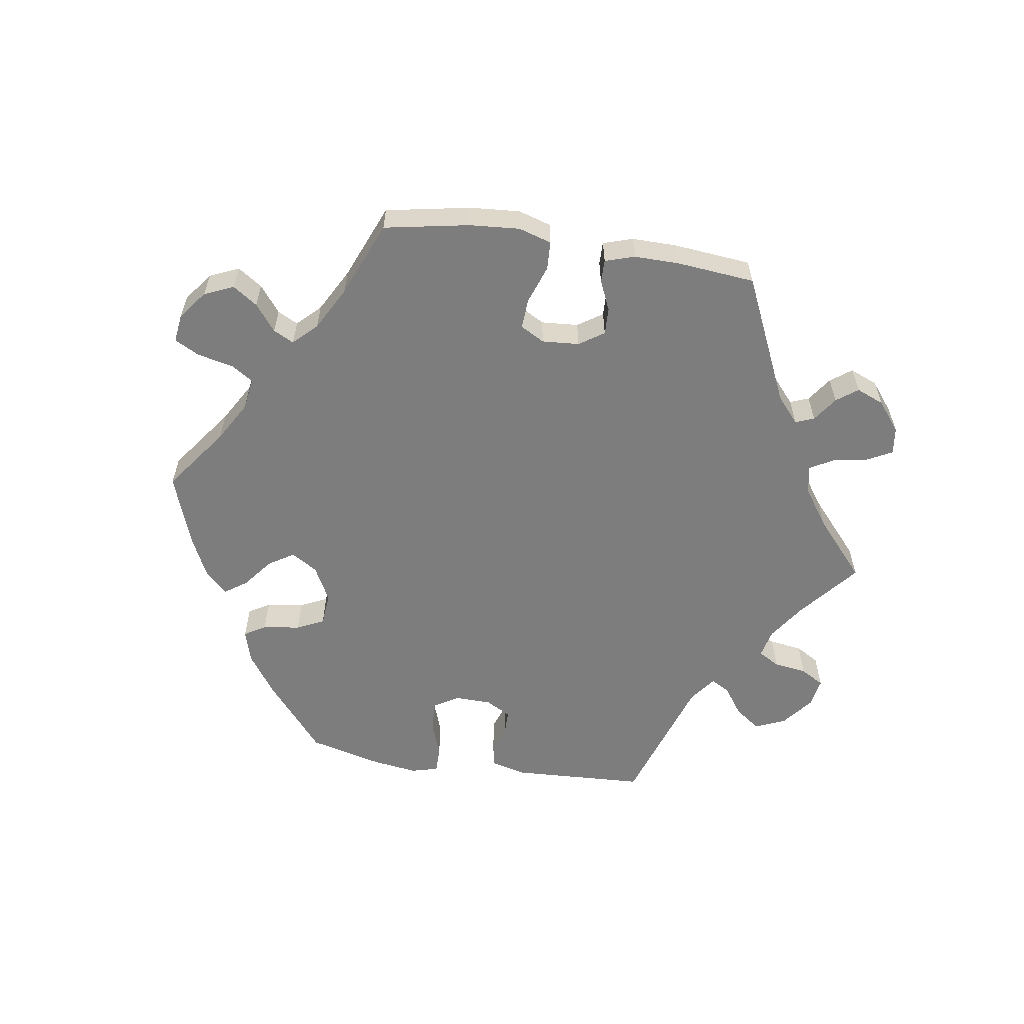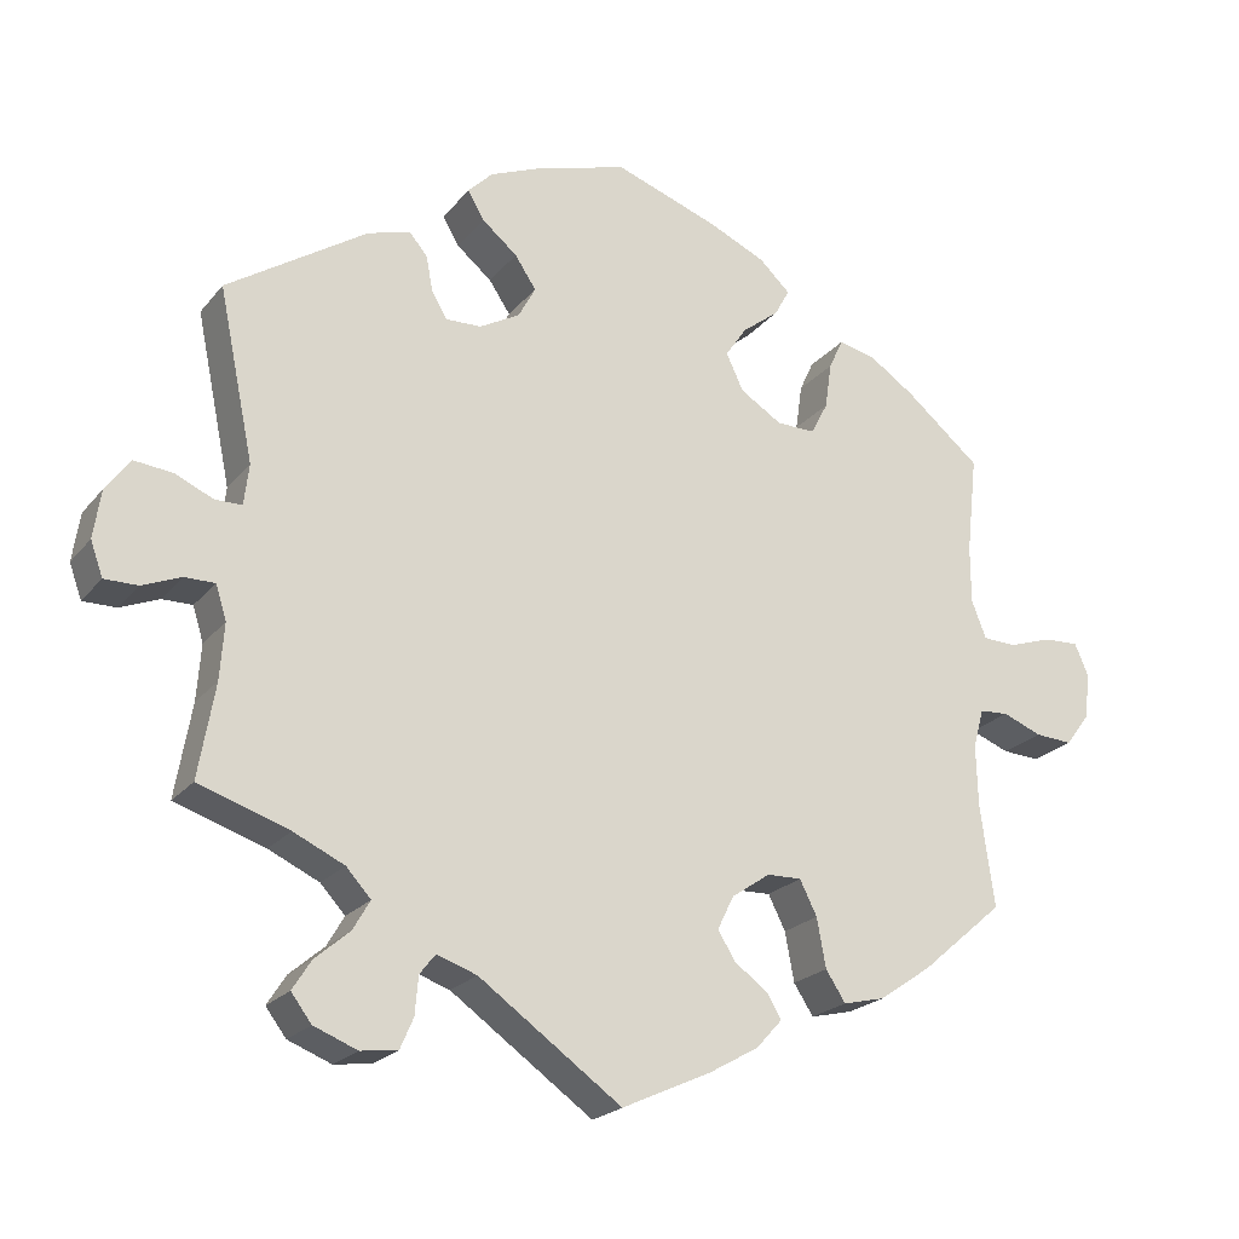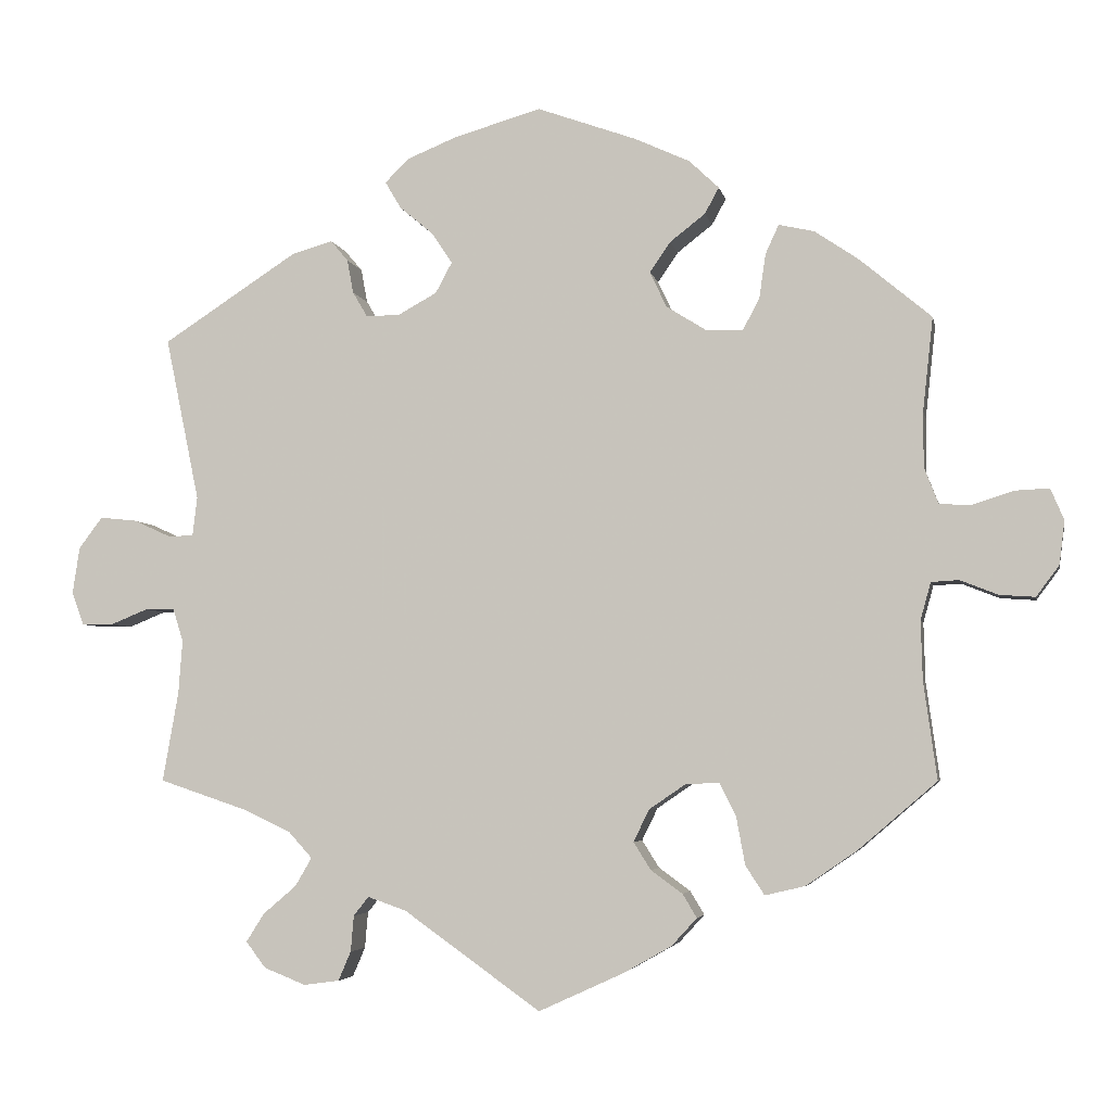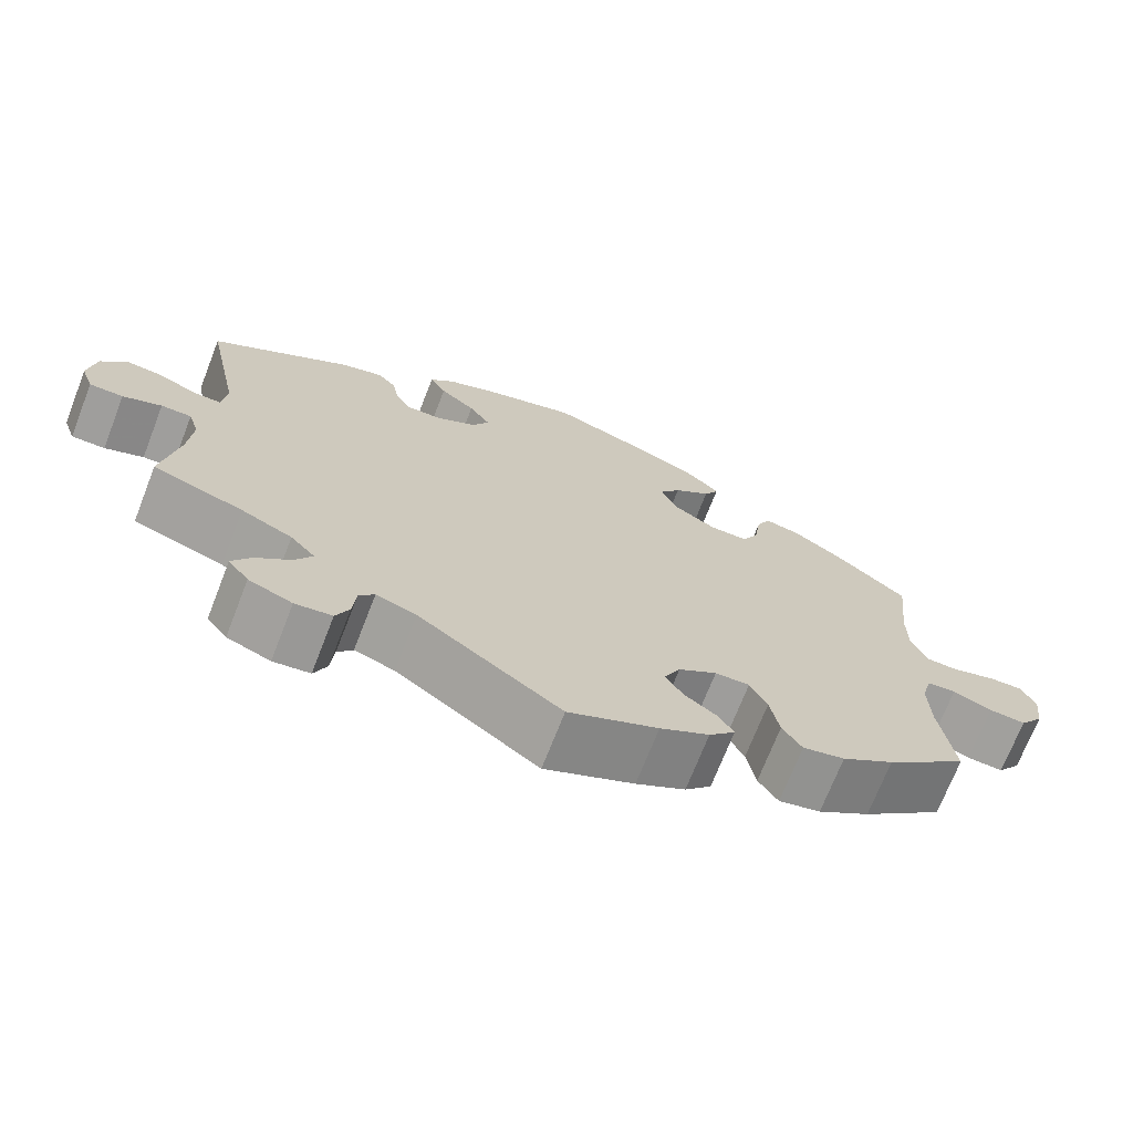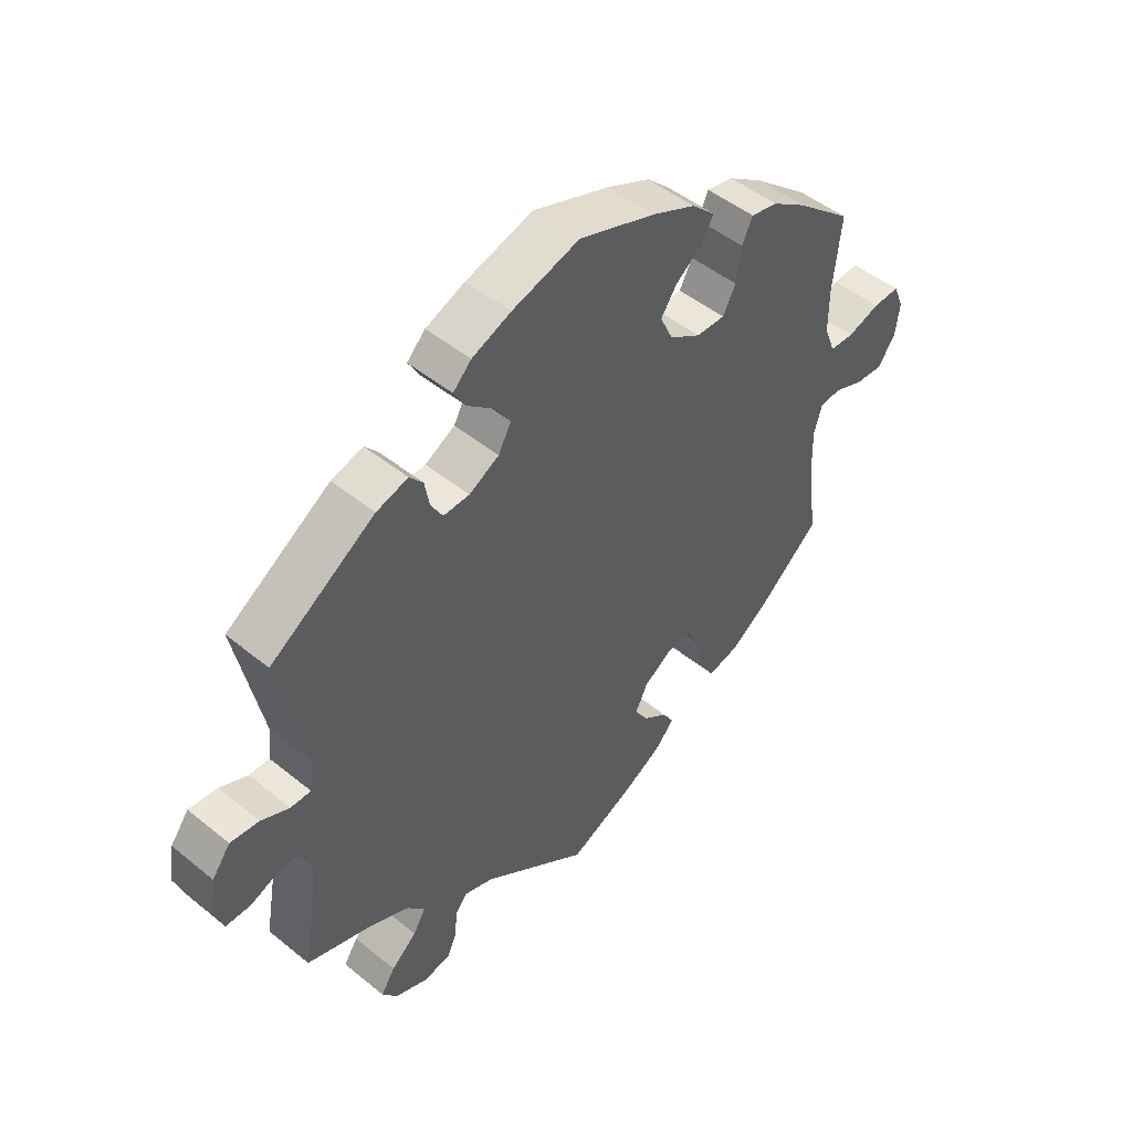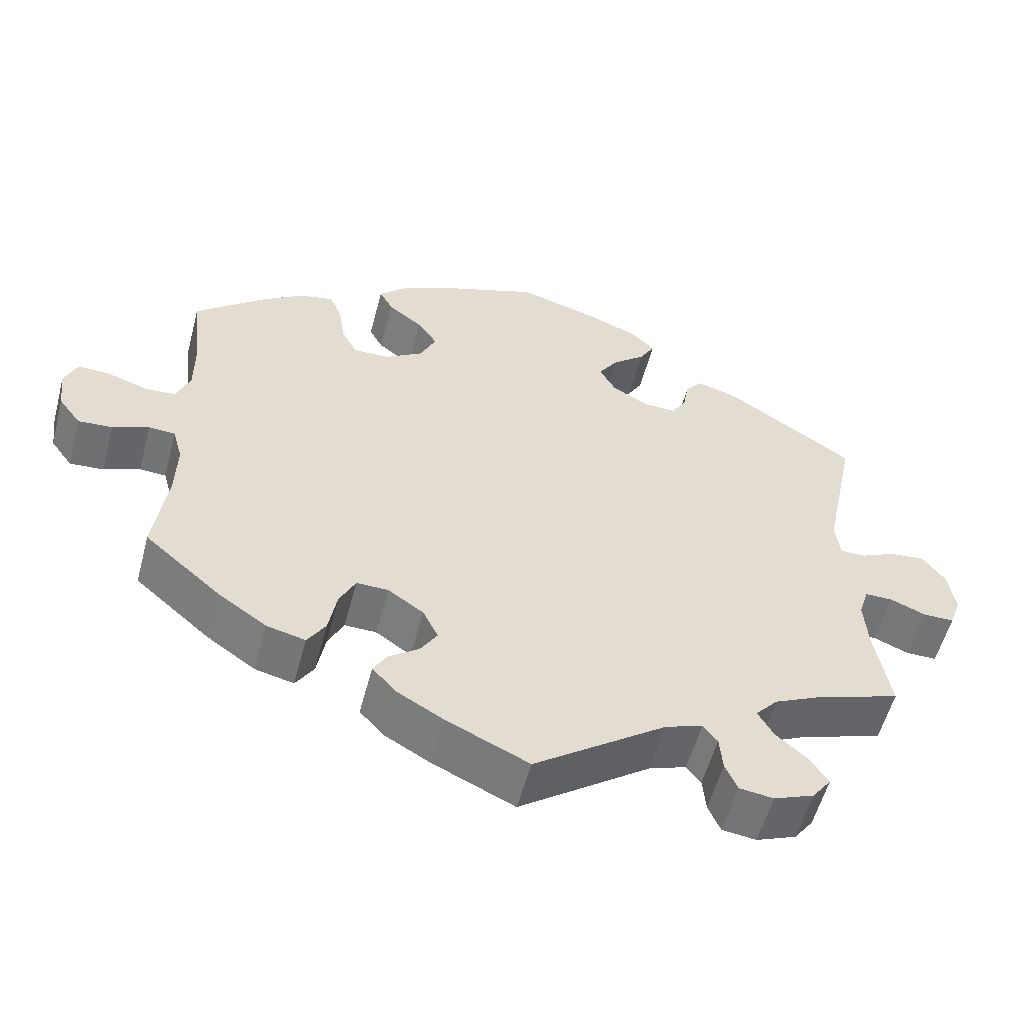
<metadata>
{"format":"obj","ext":"obj","renderer":"f3d","projection":"perspective","resolution":1024,"background":"white","views":[{"elev":-59.1,"azim":141.1,"up":"+Y"},{"elev":-21.7,"azim":-28.0,"up":"+Z"},{"elev":-4.4,"azim":10.9,"up":"+Z"},{"elev":-70.9,"azim":-21.3,"up":"+Z"},{"elev":48.3,"azim":-47.7,"up":"+Z"},{"elev":-55.7,"azim":165.2,"up":"+Z"}]}
</metadata>
<code>
v -0.33 0.07 0.4
v -0.278 0.07 0.415
v -0.256 0.07 0.389
v -0.248 0.07 0.346
v -0.229 0.07 0.314
v -0.186 0.07 0.315
v -0.137 0.07 0.342
v -0.116 0.07 0.381
v -0.142 0.07 0.42
v -0.185 0.07 0.456
v -0.205 0.07 0.49
v -0.175 0.07 0.52
v -0.111 0.07 0.546
v -0.001 0.07 0.578
v 0.125 0.07 0.533
v 0.195 0.07 0.501
v 0.233 0.07 0.465
v 0.215 0.07 0.432
v 0.17 0.07 0.397
v 0.144 0.07 0.359
v 0.165 0.07 0.314
v 0.216 0.07 0.282
v 0.263 0.07 0.281
v 0.284 0.07 0.321
v 0.292 0.07 0.377
v 0.309 0.07 0.414
v 0.354 0.07 0.404
v 0.41 0.07 0.366
v 0.501 0.07 0.29
v 0.488 0.07 0.171
v 0.488 0.07 0.101
v 0.506 0.07 0.055
v 0.546 0.07 0.053
v 0.599 0.07 0.07
v 0.642 0.07 0.072
v 0.659 0.07 0.032
v 0.652 0.07 -0.023
v 0.623 0.07 -0.062
v 0.578 0.07 -0.059
v 0.53 0.07 -0.04
v 0.495 0.07 -0.042
v 0.482 0.07 -0.089
v 0.484 0.07 -0.164
v 0.501 0.07 -0.288
v 0.401 0.07 -0.374
v 0.337 0.07 -0.418
v 0.286 0.07 -0.43
v 0.262 0.07 -0.393
v 0.251 0.07 -0.333
v 0.23 0.07 -0.291
v 0.188 0.07 -0.292
v 0.141 0.07 -0.324
v 0.121 0.07 -0.365
v 0.143 0.07 -0.4
v 0.183 0.07 -0.429
v 0.201 0.07 -0.459
v 0.169 0.07 -0.494
v 0.109 0.07 -0.528
v 0 0.07 -0.578
v -0.174 0.07 -0.454
v -0.223 0.07 -0.437
v -0.242 0.07 -0.461
v -0.246 0.07 -0.507
v -0.262 0.07 -0.544
v -0.307 0.07 -0.55
v -0.36 0.07 -0.529
v -0.385 0.07 -0.496
v -0.362 0.07 -0.46
v -0.32 0.07 -0.424
v -0.299 0.07 -0.388
v -0.329 0.07 -0.355
v -0.391 0.07 -0.326
v -0.501 0.07 -0.289
v -0.481 0.07 -0.175
v -0.476 0.07 -0.107
v -0.489 0.07 -0.065
v -0.526 0.07 -0.065
v -0.573 0.07 -0.084
v -0.614 0.07 -0.084
v -0.629 0.07 -0.042
v -0.62 0.07 0.017
v -0.59 0.07 0.057
v -0.543 0.07 0.052
v -0.497 0.07 0.031
v -0.464 0.07 0.031
v -0.458 0.07 0.081
v -0.501 0.07 0.289
v -0.33 0 0.4
v -0.278 0 0.415
v -0.256 0 0.389
v -0.248 0 0.346
v -0.229 0 0.314
v -0.186 0 0.315
v -0.137 0 0.342
v -0.116 0 0.381
v -0.142 0 0.42
v -0.185 0 0.456
v -0.205 0 0.49
v -0.175 0 0.52
v -0.111 0 0.546
v -0.001 0 0.578
v 0.125 0 0.533
v 0.195 0 0.501
v 0.233 0 0.465
v 0.215 0 0.432
v 0.17 0 0.397
v 0.144 0 0.359
v 0.165 0 0.314
v 0.216 0 0.282
v 0.263 0 0.281
v 0.284 0 0.321
v 0.292 0 0.377
v 0.309 0 0.414
v 0.354 0 0.404
v 0.41 0 0.366
v 0.501 0 0.29
v 0.488 0 0.171
v 0.488 0 0.101
v 0.506 0 0.055
v 0.546 0 0.053
v 0.599 0 0.07
v 0.642 0 0.072
v 0.659 0 0.032
v 0.652 0 -0.023
v 0.623 0 -0.062
v 0.578 0 -0.059
v 0.53 0 -0.04
v 0.495 0 -0.042
v 0.482 0 -0.089
v 0.484 0 -0.164
v 0.501 0 -0.288
v 0.401 0 -0.374
v 0.337 0 -0.418
v 0.286 0 -0.43
v 0.262 0 -0.393
v 0.251 0 -0.333
v 0.23 0 -0.291
v 0.188 0 -0.292
v 0.141 0 -0.324
v 0.121 0 -0.365
v 0.143 0 -0.4
v 0.183 0 -0.429
v 0.201 0 -0.459
v 0.169 0 -0.494
v 0.109 0 -0.528
v 0 0 -0.578
v -0.174 0 -0.454
v -0.223 0 -0.437
v -0.242 0 -0.461
v -0.246 0 -0.507
v -0.262 0 -0.544
v -0.307 0 -0.55
v -0.36 0 -0.529
v -0.385 0 -0.496
v -0.362 0 -0.46
v -0.32 0 -0.424
v -0.299 0 -0.388
v -0.329 0 -0.355
v -0.391 0 -0.326
v -0.501 0 -0.289
v -0.481 0 -0.175
v -0.476 0 -0.107
v -0.489 0 -0.065
v -0.526 0 -0.065
v -0.573 0 -0.084
v -0.614 0 -0.084
v -0.629 0 -0.042
v -0.62 0 0.017
v -0.59 0 0.057
v -0.543 0 0.052
v -0.497 0 0.031
v -0.464 0 0.031
v -0.458 0 0.081
v -0.501 0 0.289
f 86 87 1 2
f 85 86 2 3
f 81 82 83 84
f 81 84 85
f 80 81 85
f 77 78 79 80
f 76 77 80 85
f 75 76 85 3
f 72 73 74
f 71 72 74 75
f 70 71 75 3
f 66 67 68 69
f 66 69 70
f 65 66 70
f 62 63 64 65
f 62 65 70 3
f 57 58 59 60
f 57 60 61
f 54 55 56 57
f 53 54 57 61
f 52 53 61
f 51 52 61
f 46 47 48 49
f 46 49 50
f 43 44 45 46
f 42 43 46 50
f 41 42 50 51
f 37 38 39 40
f 37 40 41
f 36 37 41
f 33 34 35 36
f 32 33 36 41
f 31 32 41 51
f 27 28 29 30
f 24 25 26 27
f 23 24 27 30
f 22 23 30 31
f 16 17 18 19
f 16 19 20
f 15 16 20
f 14 15 20
f 13 14 20 21
f 9 10 11 12
f 8 9 12 13
f 61 62 3 4
f 21 22 31 51
f 8 13 21 51
f 7 8 51 61
f 6 7 61
f 5 6 61
f 4 5 61
f 89 88 174 173
f 90 89 173 172
f 171 170 169 168
f 172 171 168
f 172 168 167
f 167 166 165 164
f 172 167 164 163
f 90 172 163 162
f 161 160 159
f 162 161 159 158
f 90 162 158 157
f 156 155 154 153
f 157 156 153
f 157 153 152
f 152 151 150 149
f 90 157 152 149
f 147 146 145 144
f 148 147 144
f 144 143 142 141
f 148 144 141 140
f 148 140 139
f 148 139 138
f 136 135 134 133
f 137 136 133
f 133 132 131 130
f 137 133 130 129
f 138 137 129 128
f 127 126 125 124
f 128 127 124
f 128 124 123
f 123 122 121 120
f 128 123 120 119
f 138 128 119 118
f 117 116 115 114
f 114 113 112 111
f 117 114 111 110
f 118 117 110 109
f 106 105 104 103
f 107 106 103
f 107 103 102
f 107 102 101
f 108 107 101 100
f 99 98 97 96
f 100 99 96 95
f 91 90 149 148
f 138 118 109 108
f 138 108 100 95
f 148 138 95 94
f 148 94 93
f 148 93 92
f 148 92 91
f 1 88 89 2
f 2 89 90 3
f 3 90 91 4
f 4 91 92 5
f 5 92 93 6
f 6 93 94 7
f 7 94 95 8
f 8 95 96 9
f 9 96 97 10
f 10 97 98 11
f 11 98 99 12
f 12 99 100 13
f 13 100 101 14
f 14 101 102 15
f 15 102 103 16
f 16 103 104 17
f 17 104 105 18
f 18 105 106 19
f 19 106 107 20
f 20 107 108 21
f 21 108 109 22
f 22 109 110 23
f 23 110 111 24
f 24 111 112 25
f 25 112 113 26
f 26 113 114 27
f 27 114 115 28
f 28 115 116 29
f 29 116 117 30
f 30 117 118 31
f 31 118 119 32
f 32 119 120 33
f 33 120 121 34
f 34 121 122 35
f 35 122 123 36
f 36 123 124 37
f 37 124 125 38
f 38 125 126 39
f 39 126 127 40
f 40 127 128 41
f 41 128 129 42
f 42 129 130 43
f 43 130 131 44
f 44 131 132 45
f 45 132 133 46
f 46 133 134 47
f 47 134 135 48
f 48 135 136 49
f 49 136 137 50
f 50 137 138 51
f 51 138 139 52
f 52 139 140 53
f 53 140 141 54
f 54 141 142 55
f 55 142 143 56
f 56 143 144 57
f 57 144 145 58
f 58 145 146 59
f 59 146 147 60
f 60 147 148 61
f 61 148 149 62
f 62 149 150 63
f 63 150 151 64
f 64 151 152 65
f 65 152 153 66
f 66 153 154 67
f 67 154 155 68
f 68 155 156 69
f 69 156 157 70
f 70 157 158 71
f 71 158 159 72
f 72 159 160 73
f 73 160 161 74
f 74 161 162 75
f 75 162 163 76
f 76 163 164 77
f 77 164 165 78
f 78 165 166 79
f 79 166 167 80
f 80 167 168 81
f 81 168 169 82
f 82 169 170 83
f 83 170 171 84
f 84 171 172 85
f 85 172 173 86
f 86 173 174 87
f 87 174 88 1

</code>
